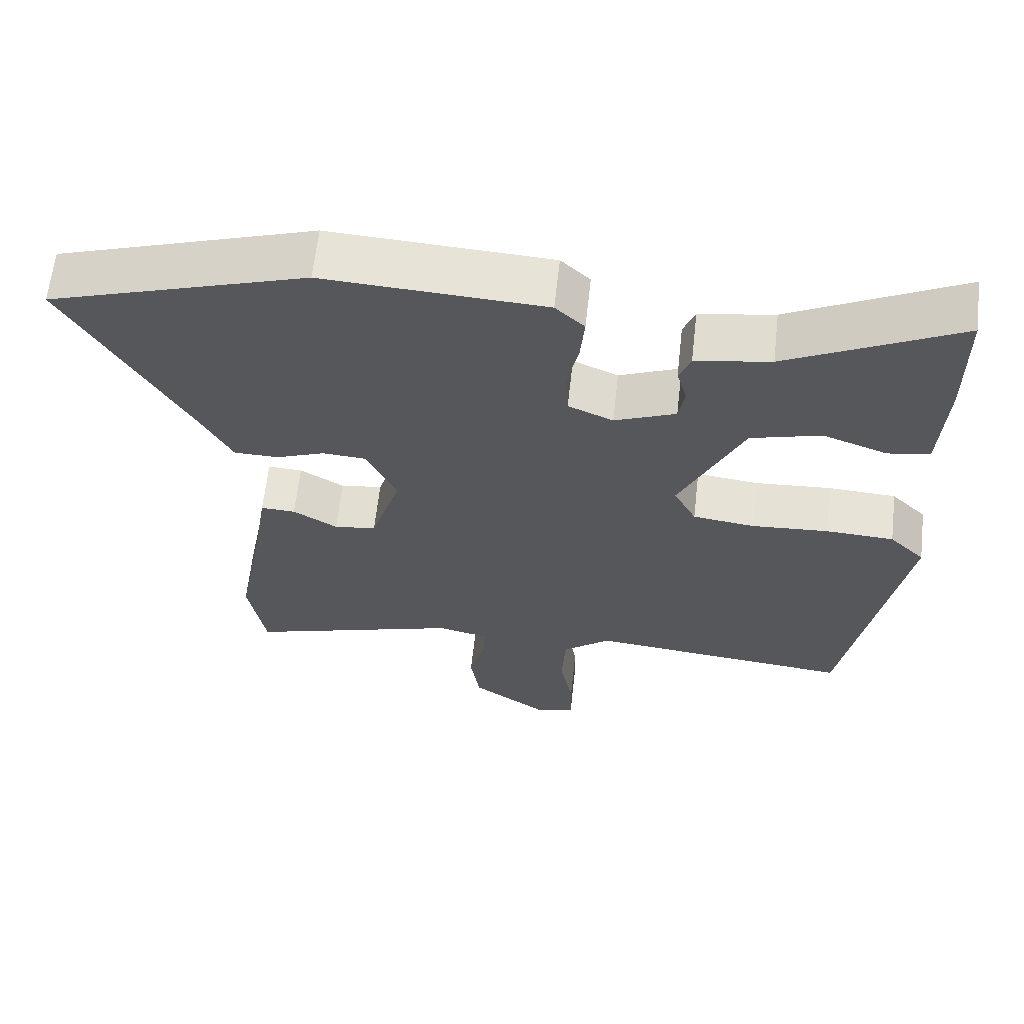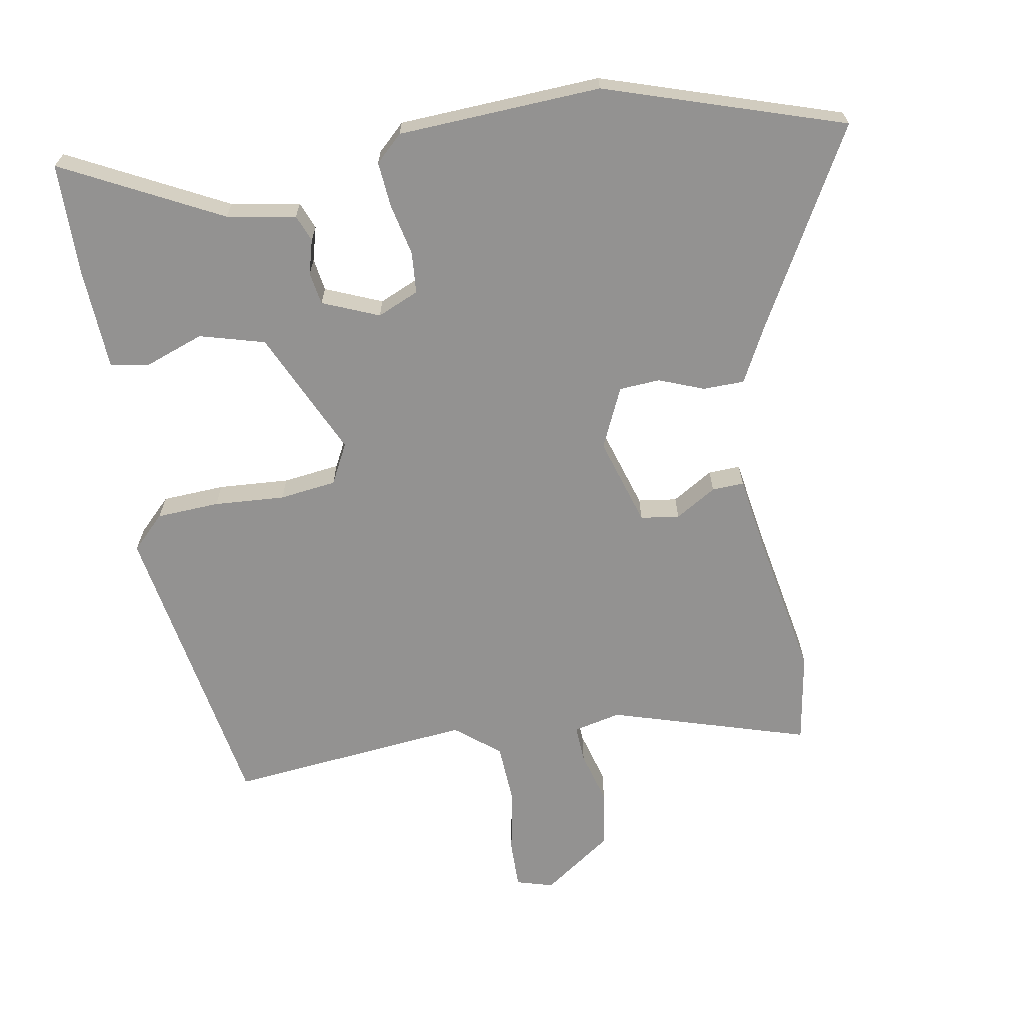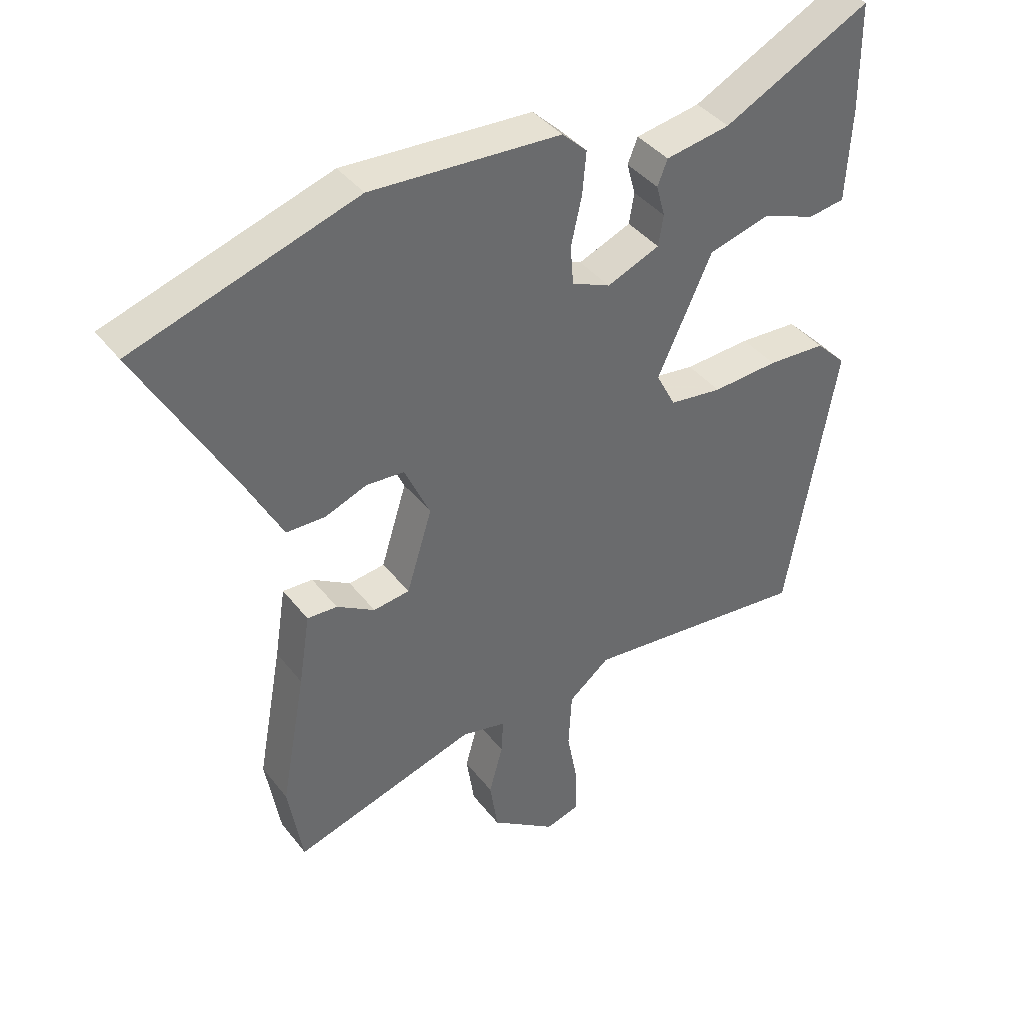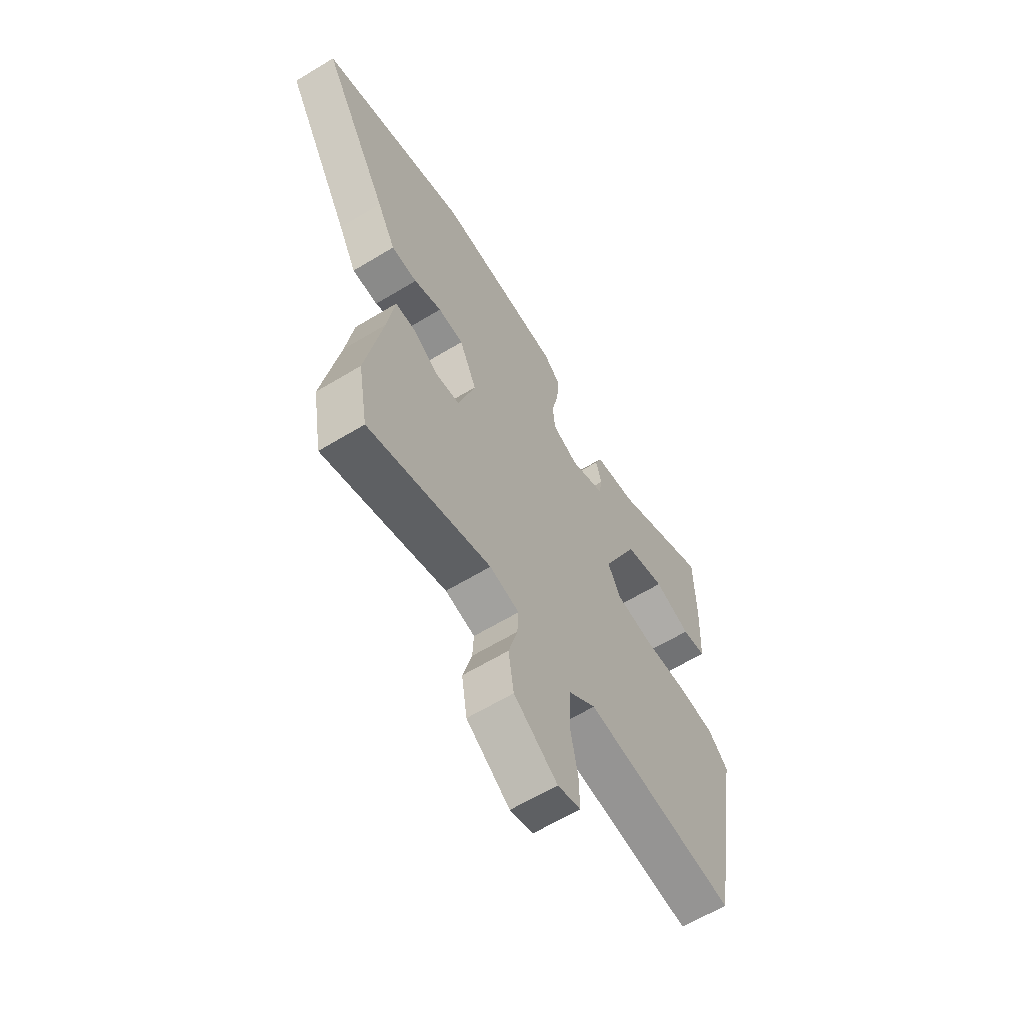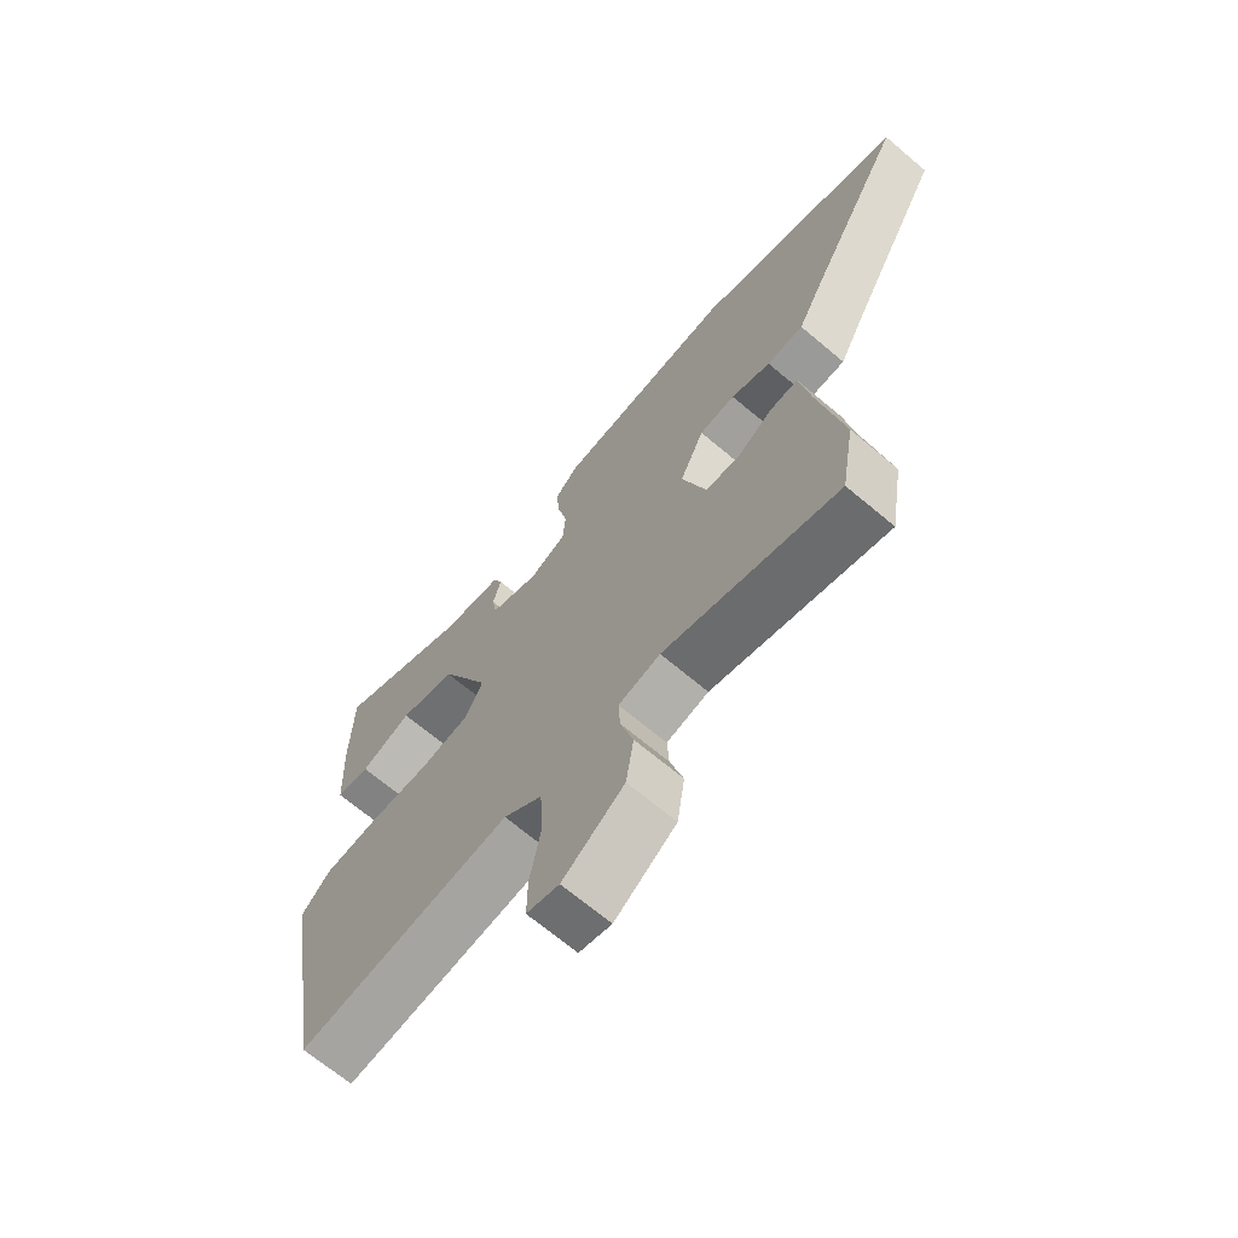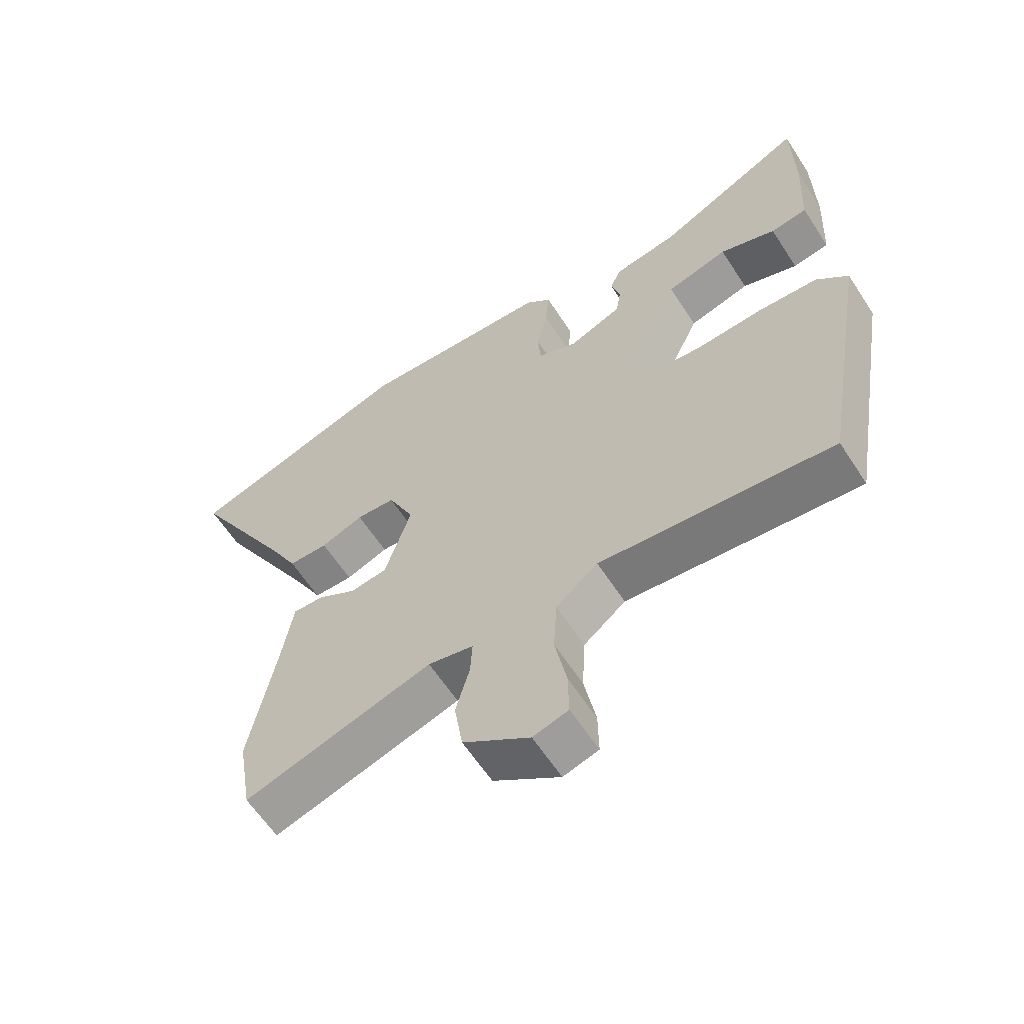
<metadata>
{"format":"obj","ext":"obj","renderer":"f3d","projection":"perspective","resolution":1024,"background":"white","views":[{"elev":63.3,"azim":-173.6,"up":"+Z"},{"elev":-66.5,"azim":9.9,"up":"+Y"},{"elev":39.8,"azim":146.2,"up":"+Z"},{"elev":-62.6,"azim":121.6,"up":"+Z"},{"elev":-68.4,"azim":49.9,"up":"+Z"},{"elev":-61.6,"azim":-147.0,"up":"+Z"}]}
</metadata>
<code>
v -0.491 0.07 0.581
v -0.256 0.07 0.461
v -0.153 0.07 0.443
v -0.137 0.07 0.403
v -0.151 0.07 0.352
v -0.143 0.07 0.303
v -0.059 0.07 0.268
v 0.003 0.07 0.295
v 0.008 0.07 0.357
v -0.009 0.07 0.434
v -0.015 0.07 0.502
v 0.025 0.07 0.54
v 0.328 0.07 0.556
v 0.683 0.07 0.441
v 0.52 0.07 0.149
v 0.476 0.07 0.065
v 0.414 0.07 0.064
v 0.347 0.07 0.09
v 0.286 0.07 0.086
v 0.245 0.07 -0.004
v 0.286 0.07 -0.136
v 0.344 0.07 -0.144
v 0.405 0.07 -0.107
v 0.453 0.07 -0.105
v 0.471 0.07 -0.219
v 0.511 0.07 -0.436
v 0.488 0.07 -0.572
v 0.193 0.07 -0.482
v 0.122 0.07 -0.498
v 0.125 0.07 -0.554
v 0.147 0.07 -0.634
v 0.134 0.07 -0.719
v 0.03 0.07 -0.792
v -0.025 0.07 -0.776
v -0.024 0.07 -0.704
v -0.006 0.07 -0.608
v -0.011 0.07 -0.517
v -0.077 0.07 -0.464
v -0.442 0.07 -0.501
v -0.52 0.07 -0.05
v -0.471 0.07 -0.001
v -0.377 0.07 0.004
v -0.271 0.07 -0.003
v -0.186 0.07 0.008
v -0.155 0.07 0.068
v -0.242 0.07 0.256
v -0.339 0.07 0.283
v -0.427 0.07 0.251
v -0.485 0.07 0.26
v -0.493 0.07 0.412
v -0.491 0 0.581
v -0.256 0 0.461
v -0.153 0 0.443
v -0.137 0 0.403
v -0.151 0 0.352
v -0.143 0 0.303
v -0.059 0 0.268
v 0.003 0 0.295
v 0.008 0 0.357
v -0.009 0 0.434
v -0.015 0 0.502
v 0.025 0 0.54
v 0.328 0 0.556
v 0.683 0 0.441
v 0.52 0 0.149
v 0.476 0 0.065
v 0.414 0 0.064
v 0.347 0 0.09
v 0.286 0 0.086
v 0.245 0 -0.004
v 0.286 0 -0.136
v 0.344 0 -0.144
v 0.405 0 -0.107
v 0.453 0 -0.105
v 0.471 0 -0.219
v 0.511 0 -0.436
v 0.488 0 -0.572
v 0.193 0 -0.482
v 0.122 0 -0.498
v 0.125 0 -0.554
v 0.147 0 -0.634
v 0.134 0 -0.719
v 0.03 0 -0.792
v -0.025 0 -0.776
v -0.024 0 -0.704
v -0.006 0 -0.608
v -0.011 0 -0.517
v -0.077 0 -0.464
v -0.442 0 -0.501
v -0.52 0 -0.05
v -0.471 0 -0.001
v -0.377 0 0.004
v -0.271 0 -0.003
v -0.186 0 0.008
v -0.155 0 0.068
v -0.242 0 0.256
v -0.339 0 0.283
v -0.427 0 0.251
v -0.485 0 0.26
v -0.493 0 0.412
f 50 1 2
f 49 50 2
f 48 49 2
f 47 48 2
f 3 4 5
f 2 3 5
f 47 2 5
f 46 47 5
f 45 46 5 6
f 41 42 43
f 40 41 43
f 39 40 43
f 38 39 43
f 37 38 43 44
f 34 35 36
f 33 34 36
f 32 33 36
f 31 32 36
f 30 31 36
f 29 30 36 37
f 37 44 45
f 29 37 45
f 28 29 45
f 25 26 27 28
f 24 25 28
f 23 24 28
f 22 23 28
f 15 16 17 18
f 15 18 19
f 14 15 19
f 13 14 19
f 12 13 19
f 11 12 19
f 10 11 19
f 9 10 19
f 8 9 19 20
f 28 45 6 7
f 21 22 28
f 20 21 28
f 8 20 28
f 7 8 28
f 52 51 100
f 52 100 99
f 52 99 98
f 52 98 97
f 55 54 53
f 55 53 52
f 55 52 97
f 55 97 96
f 56 55 96 95
f 93 92 91
f 93 91 90
f 93 90 89
f 93 89 88
f 94 93 88 87
f 86 85 84
f 86 84 83
f 86 83 82
f 86 82 81
f 86 81 80
f 87 86 80 79
f 95 94 87
f 95 87 79
f 95 79 78
f 78 77 76 75
f 78 75 74
f 78 74 73
f 78 73 72
f 68 67 66 65
f 69 68 65
f 69 65 64
f 69 64 63
f 69 63 62
f 69 62 61
f 69 61 60
f 69 60 59
f 70 69 59 58
f 57 56 95 78
f 78 72 71
f 78 71 70
f 78 70 58
f 78 58 57
f 1 51 52 2
f 2 52 53 3
f 3 53 54 4
f 4 54 55 5
f 5 55 56 6
f 6 56 57 7
f 7 57 58 8
f 8 58 59 9
f 9 59 60 10
f 10 60 61 11
f 11 61 62 12
f 12 62 63 13
f 13 63 64 14
f 14 64 65 15
f 15 65 66 16
f 16 66 67 17
f 17 67 68 18
f 18 68 69 19
f 19 69 70 20
f 20 70 71 21
f 21 71 72 22
f 22 72 73 23
f 23 73 74 24
f 24 74 75 25
f 25 75 76 26
f 26 76 77 27
f 27 77 78 28
f 28 78 79 29
f 29 79 80 30
f 30 80 81 31
f 31 81 82 32
f 32 82 83 33
f 33 83 84 34
f 34 84 85 35
f 35 85 86 36
f 36 86 87 37
f 37 87 88 38
f 38 88 89 39
f 39 89 90 40
f 40 90 91 41
f 41 91 92 42
f 42 92 93 43
f 43 93 94 44
f 44 94 95 45
f 45 95 96 46
f 46 96 97 47
f 47 97 98 48
f 48 98 99 49
f 49 99 100 50
f 50 100 51 1

</code>
